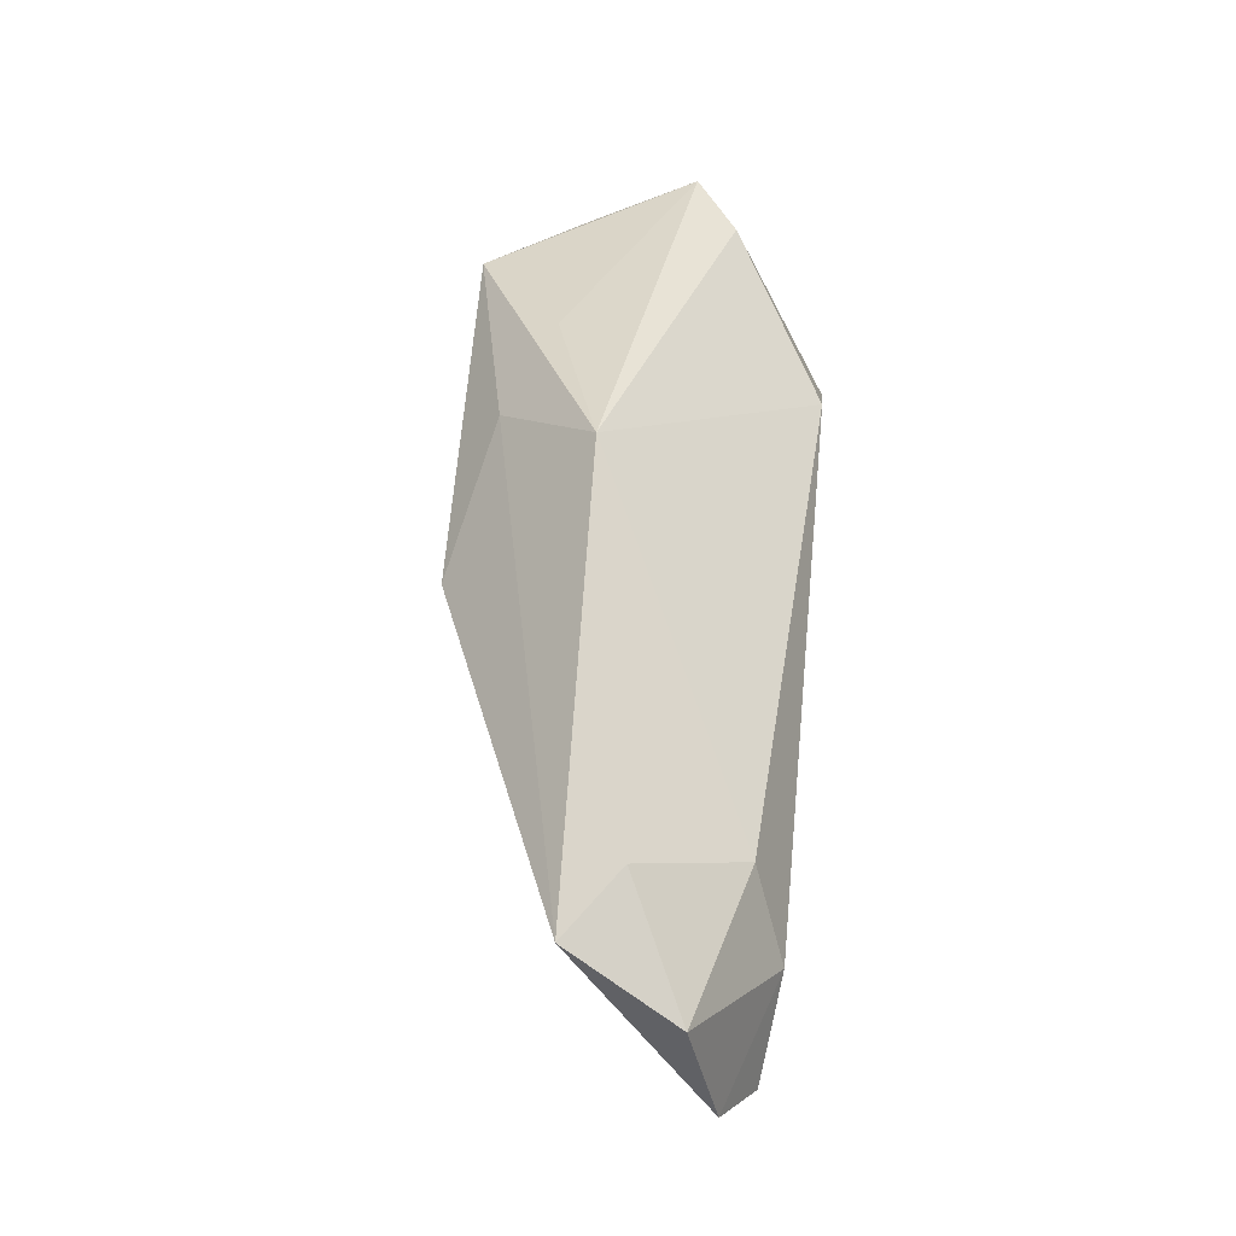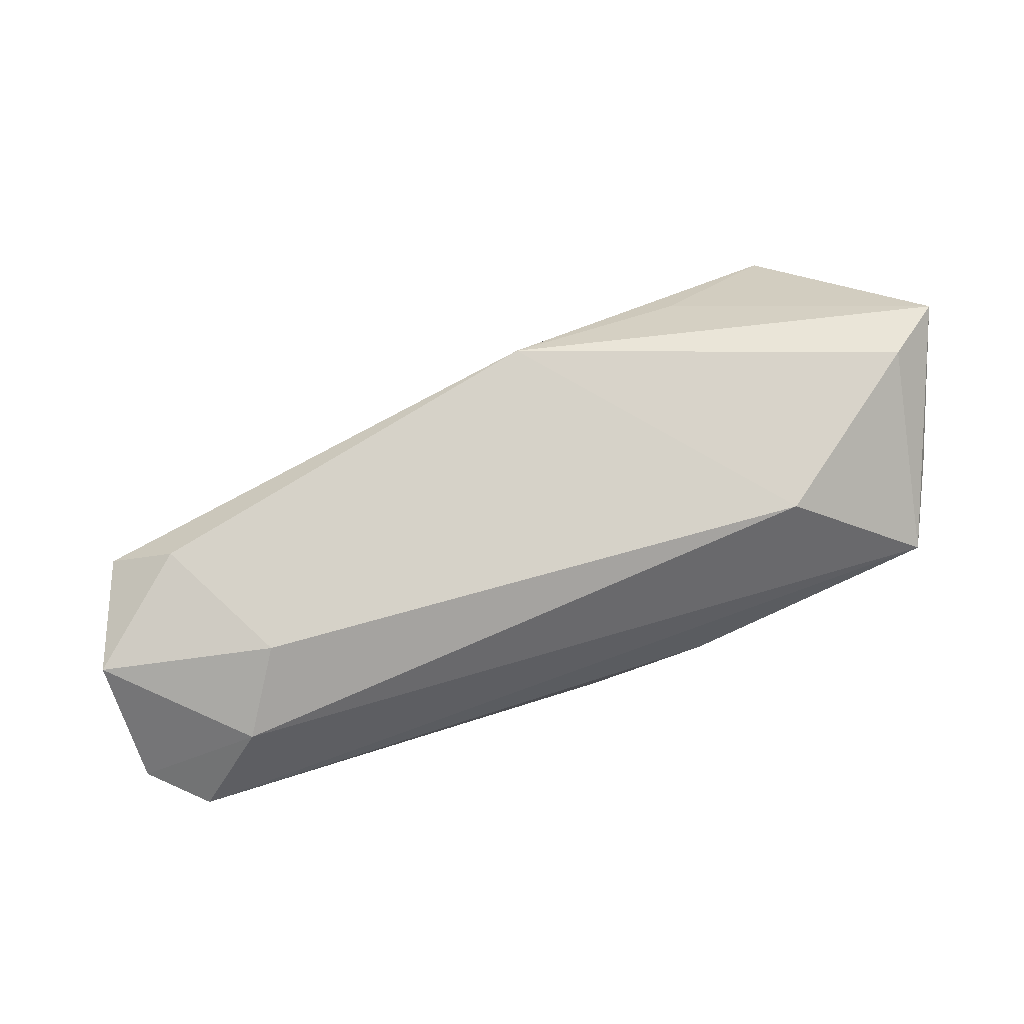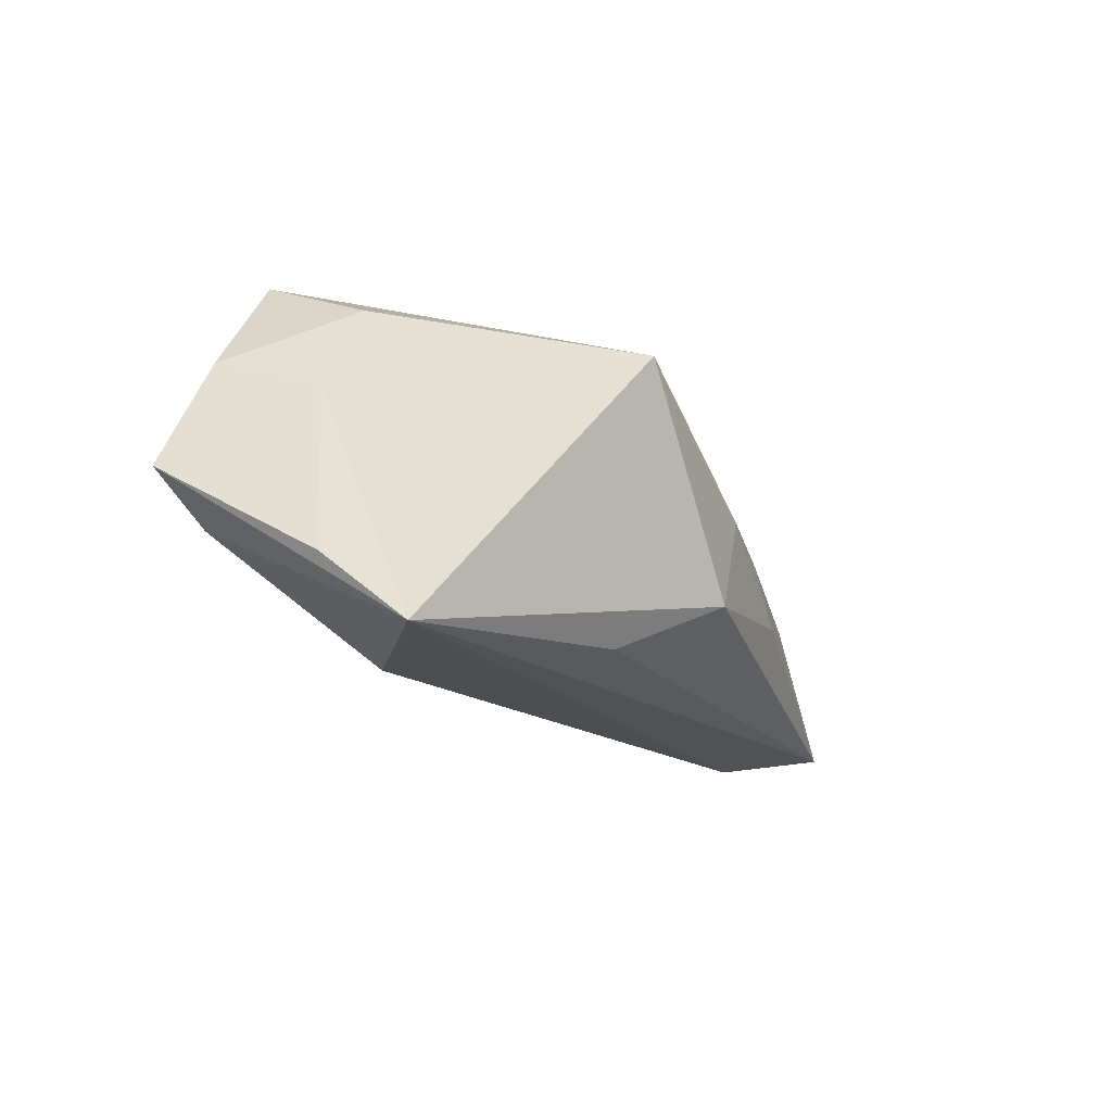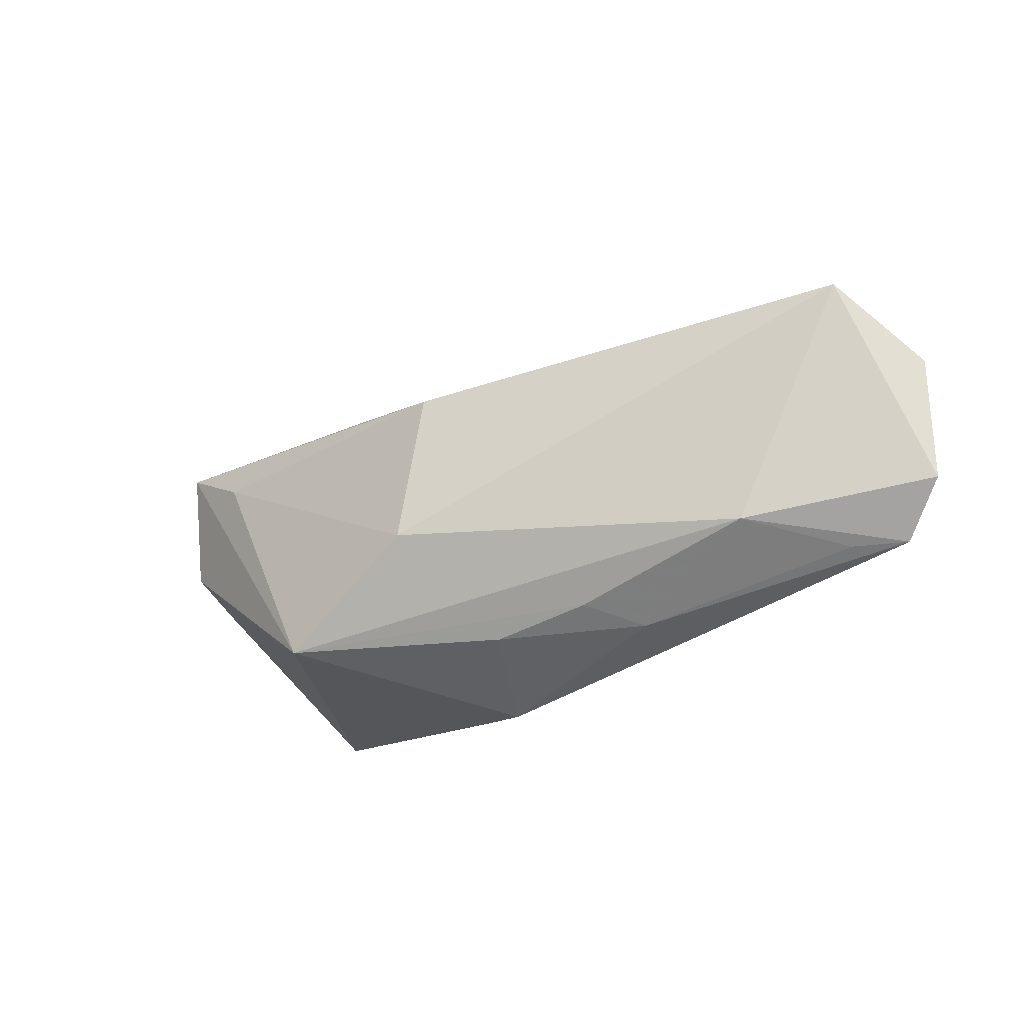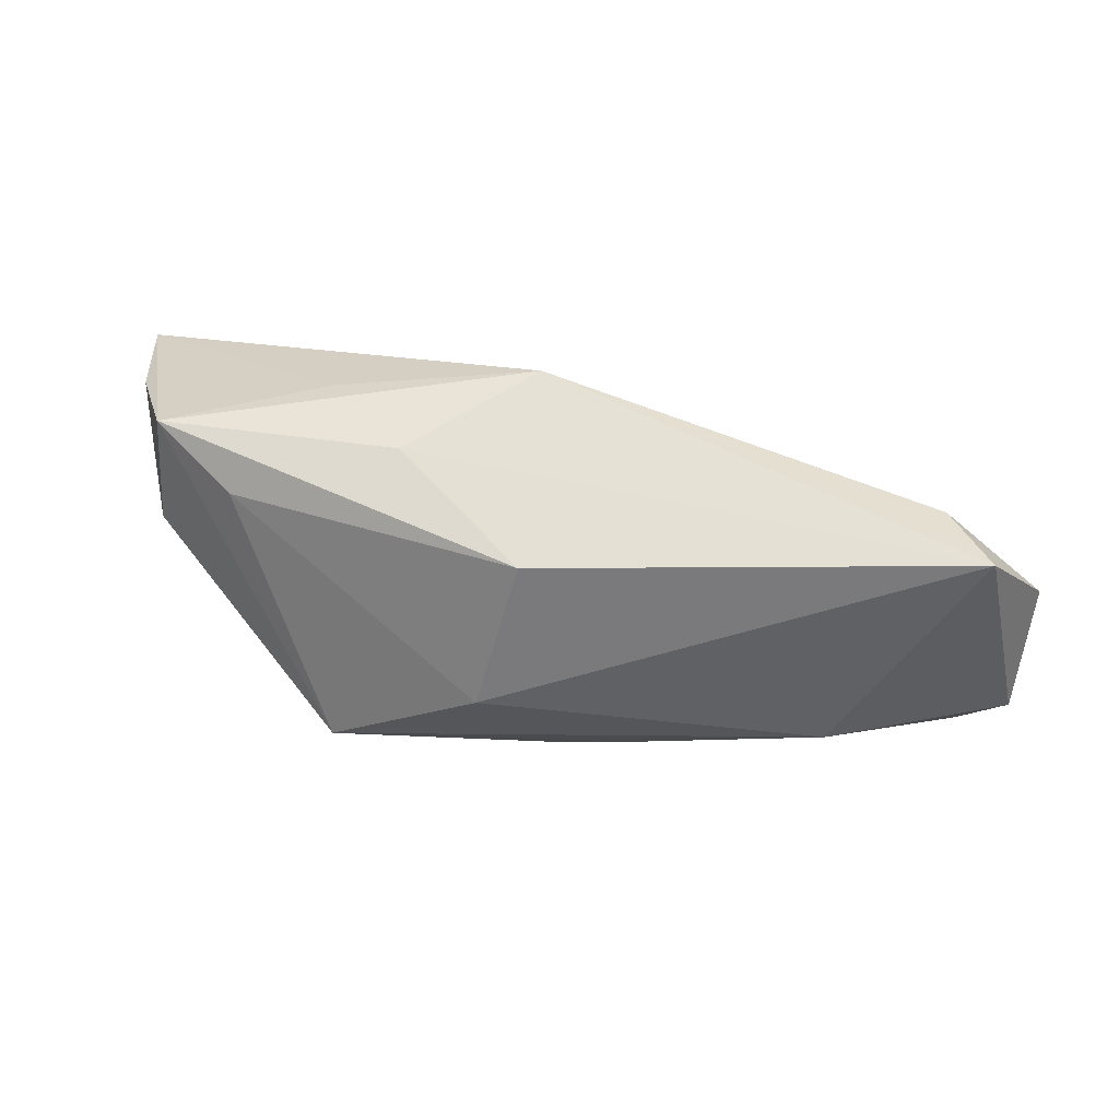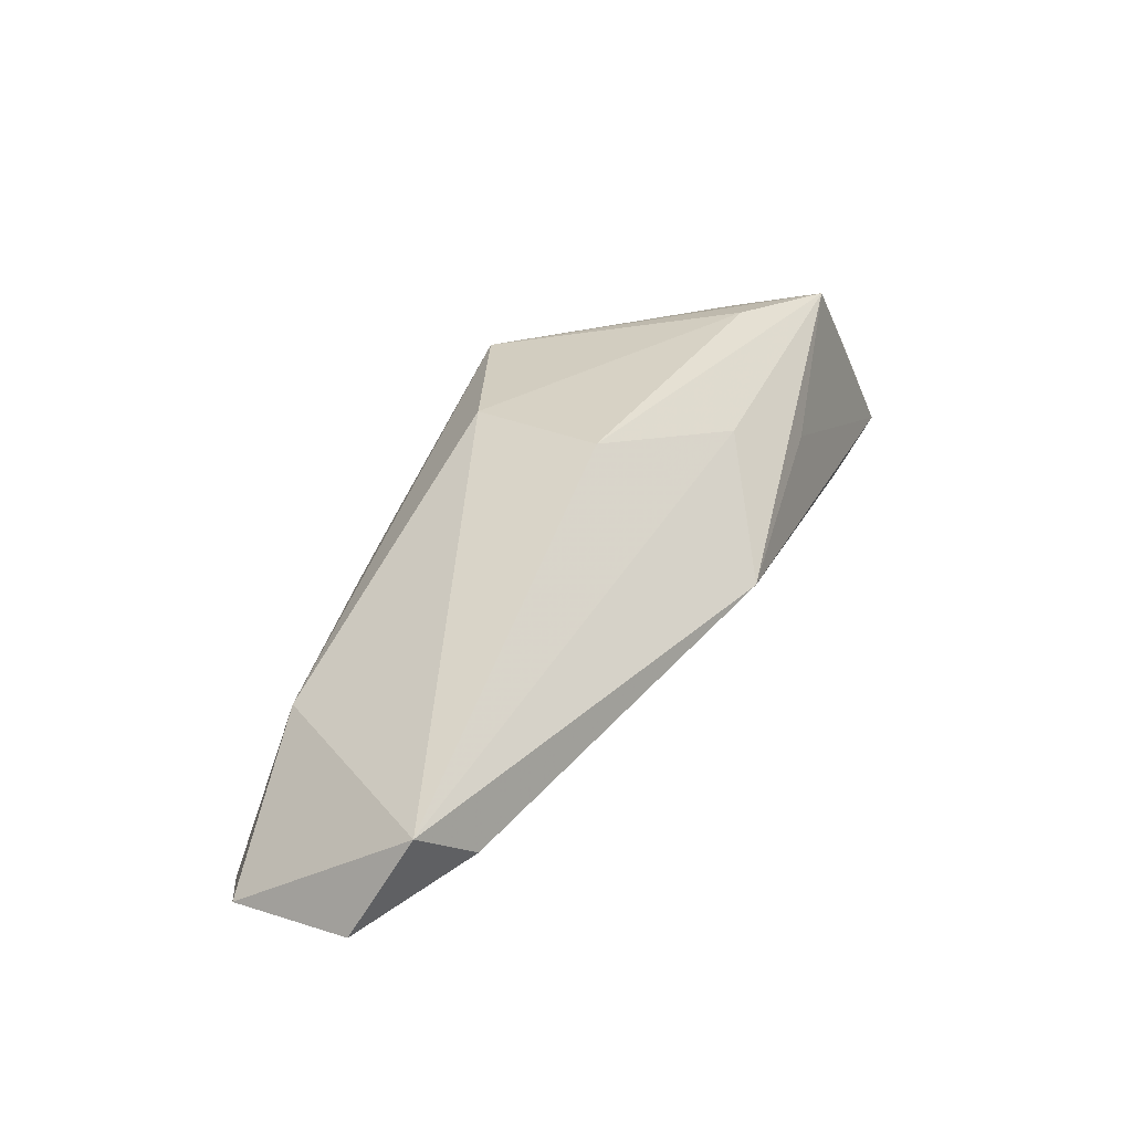
<metadata>
{"format":"obj","ext":"obj","renderer":"f3d","projection":"perspective","resolution":1024,"background":"white","views":[{"elev":39.5,"azim":96.1,"up":"+Y"},{"elev":37.8,"azim":162.3,"up":"+Y"},{"elev":-16.7,"azim":-70.3,"up":"+Z"},{"elev":-45.4,"azim":41.3,"up":"+Y"},{"elev":16.5,"azim":19.2,"up":"+Y"},{"elev":33.9,"azim":112.0,"up":"+Z"}]}
</metadata>
<code>
v 0.05439 -0.022 -0.01749
v 0.001183 -0.01352 0.01938
v 0.005387 -0.02382 0.003985
v 0.02159 -0.02424 -0.006079
v 0.06153 -0.01807 -0.01384
v 0.004626 0.02523 0.004851
v -0.04177 0.005934 0.01788
v -0.02015 0.02318 0.0122
v 0.06068 0.005071 0.002518
v 0.06474 -0.001534 -0.01055
v -0.01533 -0.01434 -0.01647
v -0.04542 0.02255 -0.007183
v -0.02619 0.009903 -0.01941
v -0.04906 0.00704 -0.01191
v 0.04389 0.0009189 -0.01573
v -0.02885 0.01148 0.02397
v -0.01925 -0.02079 0.01746
v -0.002838 -0.02427 -0.009053
v -0.04563 -0.001851 -0.01941
v 0.01737 -0.02322 0.001361
v -0.05256 0.02523 -0.001664
v -0.04682 0.02168 0.01179
v 0.04035 -0.02069 -0.001446
v -0.009002 0.01728 0.01778
v 0.007889 0.00517 0.02237
v -0.0465 0.008646 0.007613
v 0.04803 -0.01011 -0.01941
v 0.04854 -0.02207 -0.01342
v -0.03822 0.01988 0.02408
v 0.05372 0.009401 -0.003637
f 19 17 7
f 17 29 7
f 27 1 19
f 18 17 19
f 16 29 17
f 16 25 29
f 19 7 26
f 19 12 13
f 13 27 19
f 12 6 13
f 19 1 11
f 11 18 19
f 1 18 11
f 17 18 3
f 29 6 8
f 29 25 24
f 24 6 29
f 25 9 24
f 24 9 6
f 2 16 17
f 25 16 2
f 2 9 25
f 10 9 5
f 5 27 10
f 1 27 5
f 30 9 10
f 6 9 30
f 19 26 14
f 22 7 29
f 22 26 7
f 27 13 15
f 15 13 6
f 10 27 15
f 6 30 15
f 15 30 10
f 4 18 1
f 4 3 18
f 23 2 17
f 1 5 23
f 9 2 23
f 23 5 9
f 21 14 26
f 26 22 21
f 21 12 19
f 19 14 21
f 21 6 12
f 21 8 6
f 29 8 21
f 21 22 29
f 17 3 20
f 20 23 17
f 3 4 20
f 4 23 20
f 28 4 1
f 1 23 28
f 28 23 4

</code>
